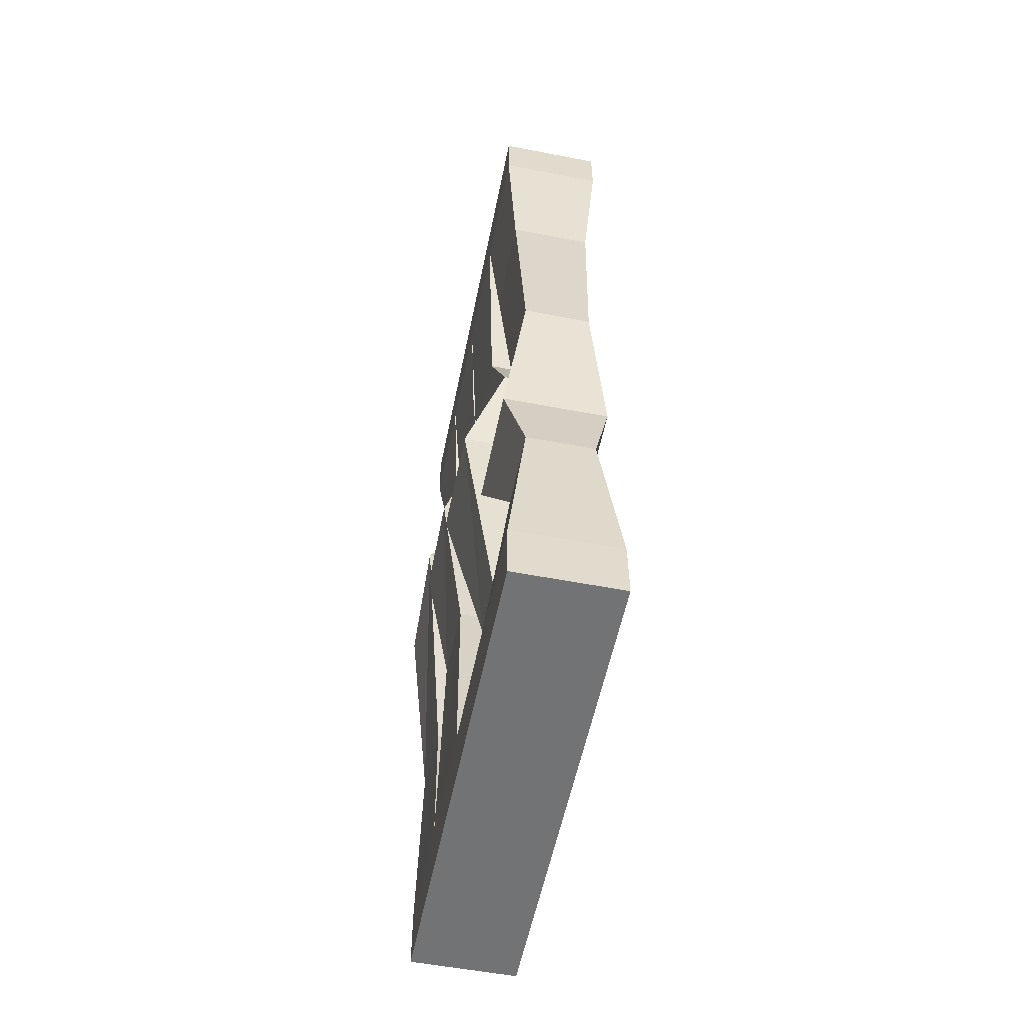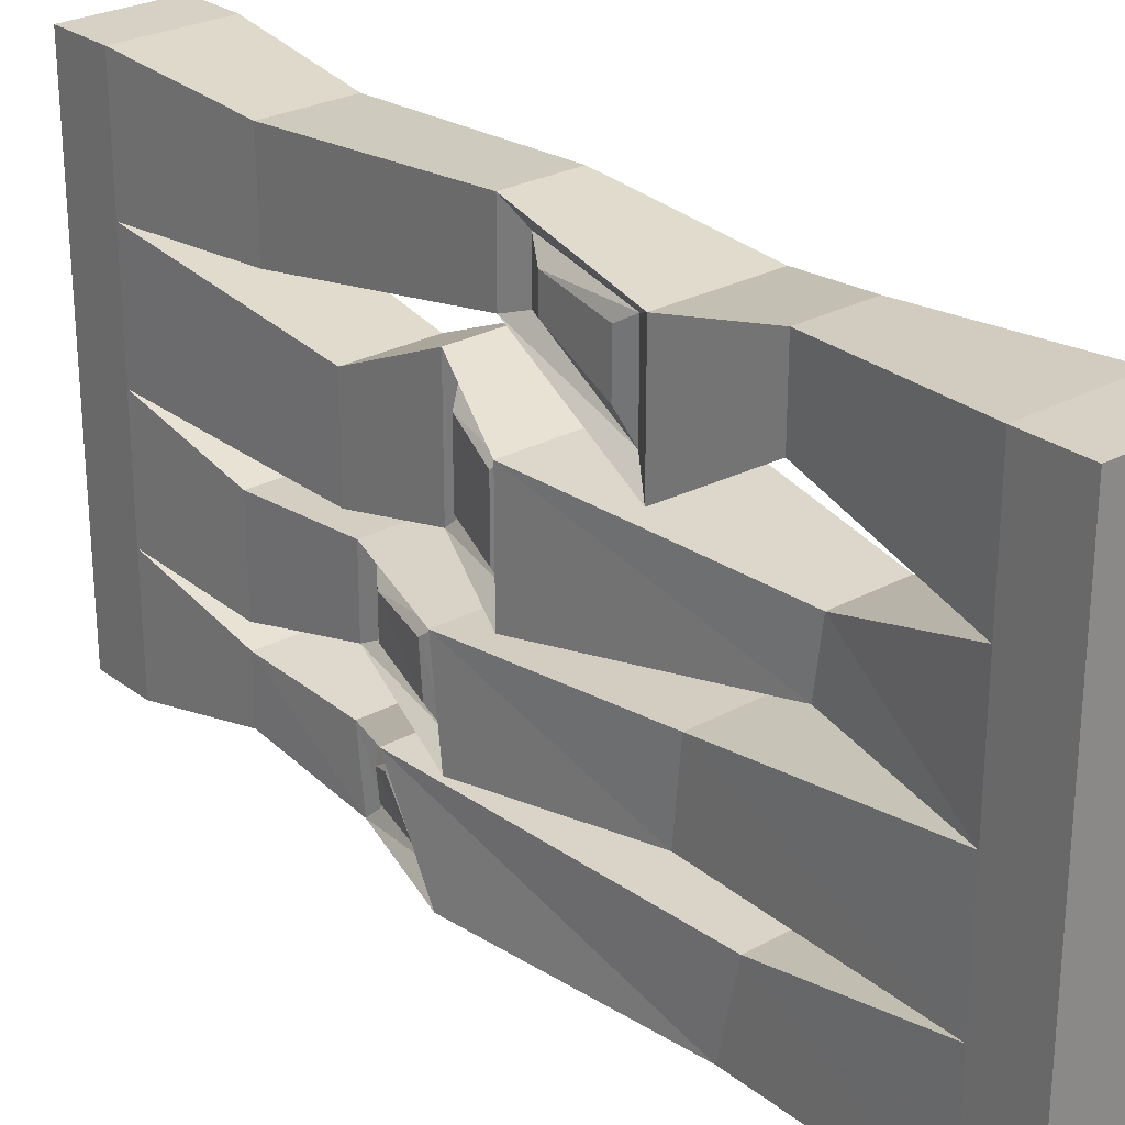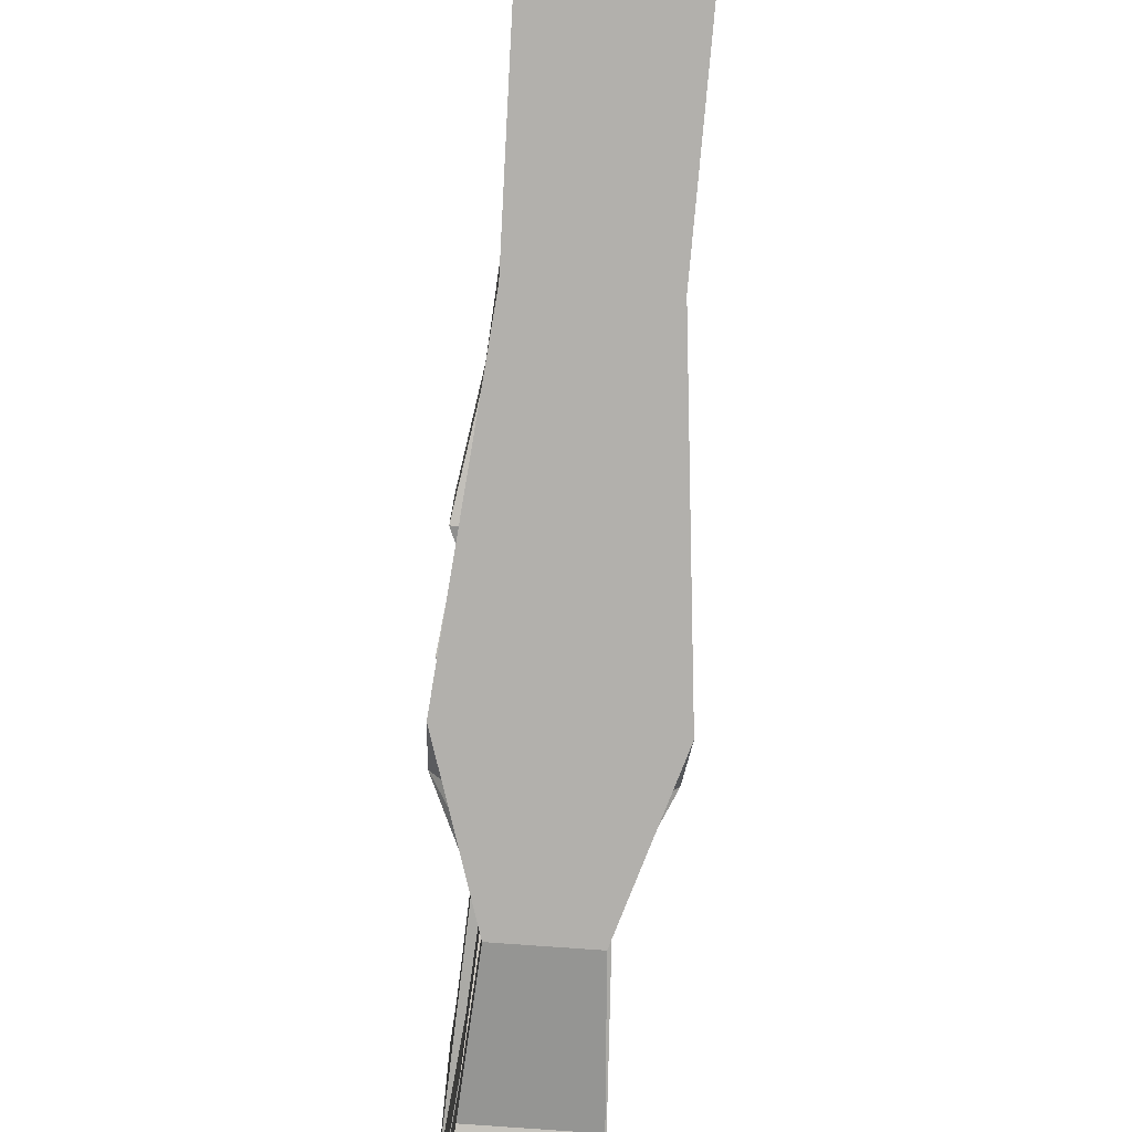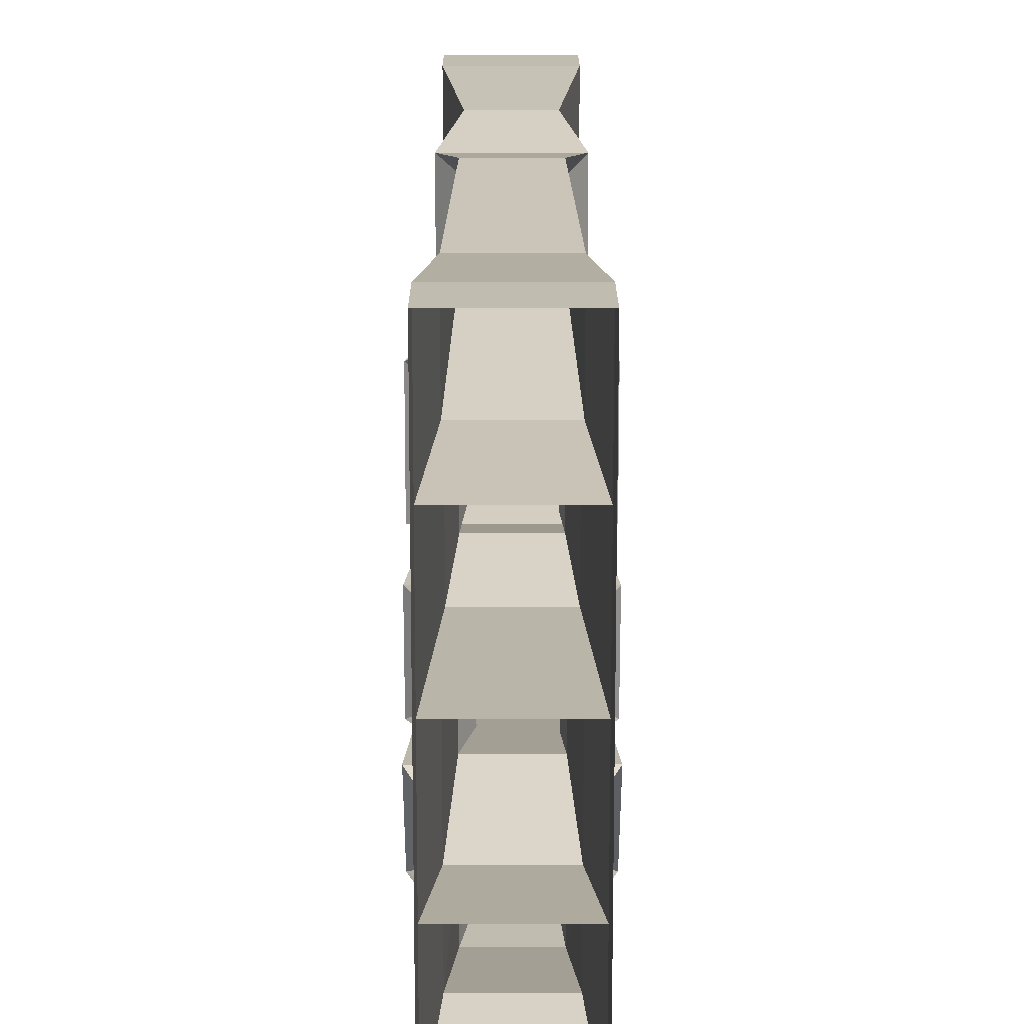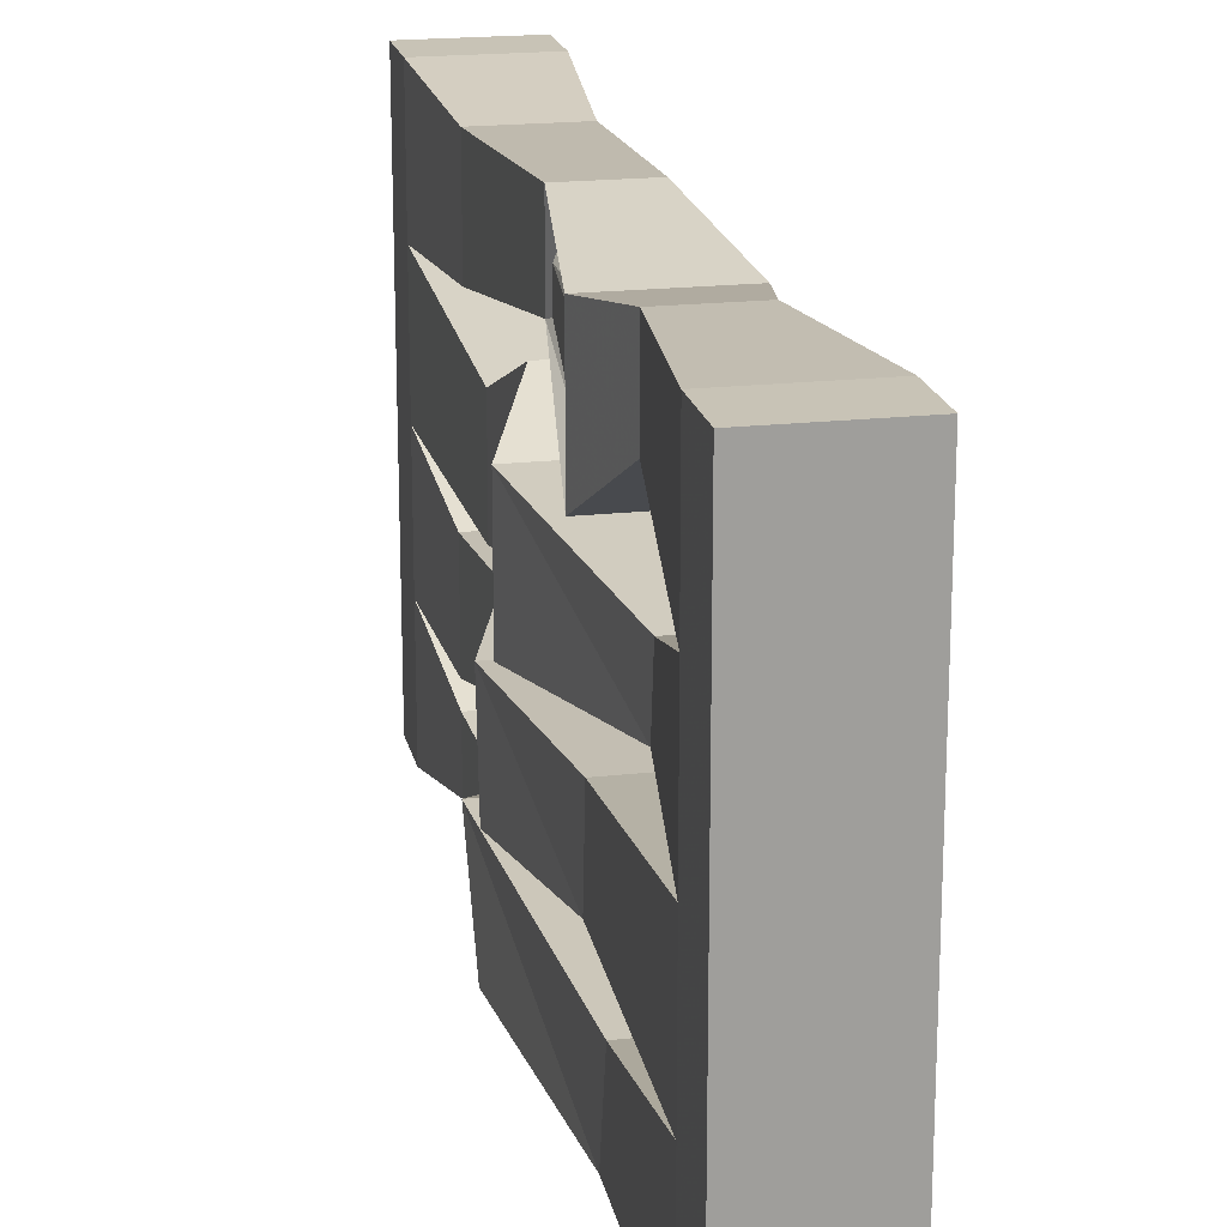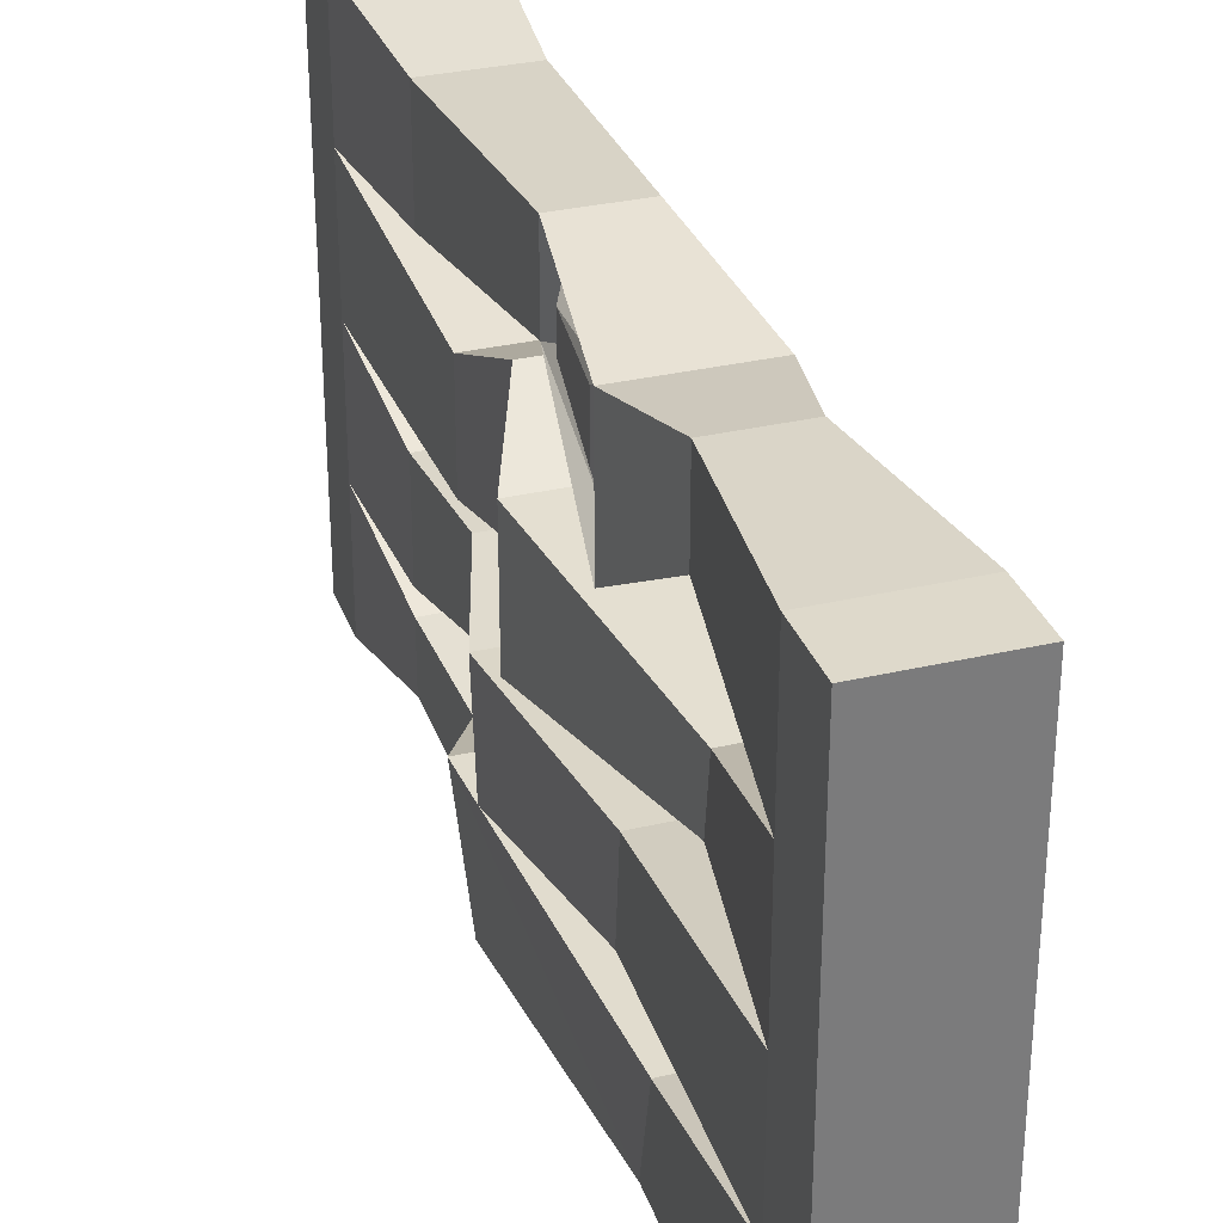
<metadata>
{"format":"obj","ext":"obj","renderer":"f3d","projection":"perspective","resolution":1024,"background":"white","views":[{"elev":-55.9,"azim":-11.4,"up":"+Y"},{"elev":26.6,"azim":-40.6,"up":"+Z"},{"elev":-78.7,"azim":-4.1,"up":"+Z"},{"elev":16.6,"azim":179.9,"up":"+Z"},{"elev":19.4,"azim":-11.9,"up":"+Z"},{"elev":31.8,"azim":-18.3,"up":"+Z"}]}
</metadata>
<code>
v -0.2188 -0.9375 0.03125
v -0.2188 -0.9375 0.1562
v -0.1562 -0.9844 0.2031
v -0.1562 -0.9844 -0.03125
v -0.25 -0.8359 0.0625
v -0.2188 -0.8594 0.08594
v -0.2031 -0.9062 0.07031
v -0.2031 -0.9062 0.1328
v -0.25 -0.8359 0.1953
v -0.2344 -0.7891 0.2656
v -0.4531 -0.9844 0.2031
v -0.375 -1.469 0.1641
v -0.2344 -1.469 0.1641
v -0.2344 -1.453 0.03906
v -0.4531 -0.9844 -0.03125
v -0.375 -0.7891 0.01562
v -0.2344 -0.7891 0.01562
v -0.2188 -0.8594 0.1562
v -0.2188 -0.5938 -0.02344
v -0.2188 -0.5938 0.1797
v -0.375 -0.7891 0.2656
v -0.3672 -0.8125 0.2266
v -0.4141 -0.9531 0.1797
v -0.375 -1.453 0.03906
v -0.4141 -1.75 0
v -0.4141 -1.75 0.25
v -0.1953 -1.75 0.25
v -0.1953 -1.75 0
v -0.2422 -1.156 0.2656
v -0.2422 -1.156 0.4219
v -0.1953 -1.211 0.4531
v -0.1953 -1.211 0.2109
v -0.2656 -0.9531 0.3594
v -0.2344 -0.9922 0.3672
v -0.2266 -1.117 0.3047
v -0.2266 -1.117 0.4062
v -0.2656 -0.9531 0.4609
v -0.2344 -0.8984 0.5
v -0.4141 -1.211 0.4531
v -0.375 -1.398 0.4844
v -0.2344 -1.398 0.4844
v -0.2344 -1.398 0.3281
v -0.4141 -1.211 0.2109
v -0.375 -0.8984 0.3438
v -0.2344 -0.8984 0.3438
v -0.2344 -0.9922 0.4297
v -0.2188 -0.4297 0.2656
v -0.2188 -0.4297 0.4688
v -0.375 -0.8984 0.5
v -0.3594 -0.9453 0.4609
v -0.3828 -1.164 0.4297
v -0.375 -1.398 0.3281
v -0.4141 -1.75 0.5
v -0.1953 -1.75 0.5
v -0.2109 -0.8281 -0.2422
v -0.2109 -0.8125 -0.1094
v -0.1562 -0.8516 -0.07812
v -0.1562 -0.875 -0.2812
v -0.2578 -0.6406 -0.2031
v -0.2266 -0.6641 -0.1875
v -0.1953 -0.7969 -0.2188
v -0.1953 -0.7891 -0.125
v -0.2578 -0.6406 -0.1016
v -0.2344 -0.6016 -0.07031
v -0.4531 -0.8516 -0.07812
v -0.4062 -1.273 -0.0625
v -0.2031 -1.273 -0.0625
v -0.2031 -1.258 -0.2344
v -0.4531 -0.875 -0.2812
v -0.375 -0.6016 -0.2266
v -0.2344 -0.6016 -0.2266
v -0.2266 -0.6641 -0.1172
v -0.2188 -0.3672 -0.2812
v -0.2188 -0.3672 -0.07812
v -0.375 -0.6016 -0.07031
v -0.3672 -0.6328 -0.09375
v -0.4141 -0.8203 -0.1016
v -0.4062 -1.258 -0.2344
v -0.4141 -1.75 -0.25
v -0.1953 -1.75 -0.25
v -0.2031 -0.7969 -0.4688
v -0.2031 -0.7266 -0.3359
v -0.1562 -0.7422 -0.2969
v -0.1562 -0.8516 -0.5
v -0.25 -0.6328 -0.4688
v -0.2188 -0.6562 -0.4453
v -0.1875 -0.7578 -0.4453
v -0.1875 -0.7109 -0.3594
v -0.25 -0.625 -0.375
v -0.2344 -0.5859 -0.3516
v -0.4531 -0.7422 -0.2969
v -0.4062 -1.383 -0.3203
v -0.2031 -1.383 -0.3203
v -0.2031 -1.344 -0.5
v -0.4531 -0.8516 -0.5
v -0.375 -0.6016 -0.5
v -0.2344 -0.6016 -0.5
v -0.2188 -0.6484 -0.3906
v -0.2188 -0.3672 -0.4531
v -0.2188 -0.3672 -0.3281
v -0.375 -0.5859 -0.3516
v -0.3672 -0.625 -0.375
v -0.4141 -0.7266 -0.3359
v -0.4062 -1.344 -0.5
v -0.4141 -1.75 -0.5
v -0.1953 -1.75 -0.5
v -0.1953 -0.125 0.25
v -0.1953 0 0.5
v -0.1953 -0.125 0.5
v -0.4141 -0.125 0.25
v -0.3906 -0.5938 0.1797
v -0.1953 -0.125 0
v -0.1953 0 -0.5
v -0.1953 -0.125 -0.25
v -0.1953 -0.125 -0.5
v -0.4141 0 -0.5
v -0.4141 -0.125 -0.5
v -0.4141 -0.125 -0.25
v -0.4141 0 0.5
v -0.4141 -0.125 0
v -0.4141 -0.125 0.5
v -0.3906 -0.4297 0.4688
v -0.3594 -0.9453 0.3594
v -0.3828 -0.9844 0.3672
v -0.3828 -0.9844 0.4297
v -0.3906 -1.125 0.4062
v -0.3828 -1.164 0.2578
v -0.3906 -1.125 0.3047
v -0.3906 -0.4297 0.2656
v -0.1953 -1.875 0.5
v -0.4141 -1.875 0.5
v -0.4141 -1.875 -0.5
v -0.1953 -1.875 -0.5
v -0.3906 -0.3672 -0.07812
v -0.3906 -0.3672 -0.3281
v -0.3906 -0.3672 -0.4531
v -0.3906 -0.5938 -0.02344
v -0.3906 -0.3672 -0.2812
v -0.4141 -0.9531 0.007812
v -0.3672 -0.8125 0.03906
v -0.3906 -0.8281 0.05469
v -0.3906 -0.8281 0.1953
v -0.4219 -0.9375 0.1641
v -0.4219 -0.9375 0.03125
v -0.4141 -0.8359 -0.25
v -0.3672 -0.6328 -0.2109
v -0.3906 -0.6641 -0.1953
v -0.3906 -0.6641 -0.1172
v -0.4219 -0.7891 -0.125
v -0.4219 -0.7969 -0.2188
v -0.4141 -0.8047 -0.4688
v -0.3672 -0.6328 -0.4688
v -0.3906 -0.6562 -0.4453
v -0.3906 -0.6484 -0.3906
v -0.4219 -0.7109 -0.3594
v -0.4219 -0.7656 -0.4453
f 1 2 3
f 1 3 4
f 1 4 5
f 2 9 10
f 2 10 3
f 4 17 5
f 5 17 9
f 9 17 10
f 11 21 22
f 11 22 23
f 11 23 15
f 29 30 31
f 29 31 32
f 29 32 33
f 30 37 38
f 30 38 31
f 32 45 33
f 33 45 37
f 37 45 38
f 39 49 50
f 39 50 51
f 39 51 43
f 55 56 57
f 55 57 58
f 55 58 59
f 56 63 64
f 56 64 57
f 58 71 59
f 59 71 63
f 63 71 64
f 65 75 76
f 65 76 77
f 65 77 69
f 81 82 83
f 81 83 84
f 81 84 85
f 82 89 90
f 82 90 83
f 84 97 85
f 85 97 89
f 89 97 90
f 91 101 102
f 91 102 103
f 91 103 95
f 107 108 109
f 107 112 108
f 108 112 113
f 113 112 114
f 113 114 115
f 113 115 116
f 116 115 117
f 116 117 118
f 116 118 119
f 119 118 120
f 119 120 110
f 119 110 121
f 119 121 108
f 108 121 109
f 49 44 123
f 49 123 50
f 51 127 43
f 43 127 44
f 44 127 123
f 130 27 54
f 130 54 131
f 130 131 132
f 130 132 133
f 130 133 80
f 130 80 28
f 130 28 27
f 131 54 53
f 131 53 26
f 131 26 25
f 131 25 132
f 132 25 79
f 132 79 105
f 132 105 133
f 133 105 106
f 133 106 80
f 23 139 15
f 15 139 16
f 16 139 140
f 16 140 21
f 21 140 22
f 77 145 69
f 69 145 70
f 70 145 146
f 70 146 75
f 75 146 76
f 103 151 95
f 95 151 96
f 96 151 152
f 96 152 101
f 101 152 102
f 1 5 6
f 1 6 7
f 1 7 2
f 2 7 8
f 2 8 9
f 3 10 11
f 4 15 16
f 4 16 17
f 5 9 18
f 5 18 6
f 10 21 11
f 8 18 9
f 29 33 34
f 29 34 35
f 29 35 30
f 30 35 36
f 30 36 37
f 31 38 39
f 32 43 44
f 32 44 45
f 33 37 46
f 33 46 34
f 38 49 39
f 36 46 37
f 55 59 60
f 55 60 61
f 55 61 56
f 56 61 62
f 56 62 63
f 57 64 65
f 58 69 70
f 58 70 71
f 59 63 72
f 59 72 60
f 64 75 65
f 62 72 63
f 81 85 86
f 81 86 87
f 81 87 82
f 82 87 88
f 82 88 89
f 83 90 91
f 84 95 96
f 84 96 97
f 85 89 98
f 85 98 86
f 90 101 91
f 88 98 89
f 50 123 124
f 50 124 125
f 50 125 51
f 51 125 126
f 51 126 127
f 123 127 128
f 123 128 124
f 126 128 127
f 22 140 141
f 22 141 142
f 22 142 23
f 23 142 143
f 23 143 139
f 139 143 144
f 139 144 140
f 140 144 141
f 76 146 147
f 76 147 148
f 76 148 77
f 77 148 149
f 77 149 145
f 145 149 150
f 145 150 146
f 146 150 147
f 102 152 153
f 102 153 154
f 102 154 103
f 103 154 155
f 103 155 151
f 151 155 156
f 151 156 152
f 152 156 153
f 3 11 12
f 3 12 13
f 3 13 4
f 4 13 14
f 4 14 15
f 10 17 19
f 10 19 20
f 10 20 21
f 11 15 24
f 11 24 12
f 14 24 15
f 31 39 40
f 31 40 41
f 31 41 32
f 32 41 42
f 32 42 43
f 38 45 47
f 38 47 48
f 38 48 49
f 39 43 52
f 39 52 40
f 42 52 43
f 57 65 66
f 57 66 67
f 57 67 58
f 58 67 68
f 58 68 69
f 64 71 73
f 64 73 74
f 64 74 75
f 65 69 78
f 65 78 66
f 68 78 69
f 83 91 92
f 83 92 93
f 83 93 84
f 84 93 94
f 84 94 95
f 90 97 99
f 90 99 100
f 90 100 101
f 91 95 104
f 91 104 92
f 94 104 95
f 48 122 49
f 49 122 44
f 129 47 45
f 129 45 44
f 129 44 122
f 135 136 96
f 135 96 101
f 135 101 100
f 137 19 17
f 137 17 16
f 137 16 111
f 111 16 21
f 111 21 20
f 138 73 71
f 138 71 70
f 138 70 134
f 134 70 75
f 134 75 74
f 97 96 136
f 97 136 99
f 6 18 8
f 6 8 7
f 34 46 36
f 34 36 35
f 60 72 62
f 60 62 61
f 86 98 88
f 86 88 87
f 124 128 125
f 125 128 126
f 141 144 142
f 142 144 143
f 147 150 148
f 148 150 149
f 153 156 154
f 154 156 155
f 12 24 25
f 12 25 26
f 12 26 13
f 13 26 27
f 13 27 14
f 14 27 28
f 14 28 24
f 40 52 26
f 40 26 53
f 40 53 41
f 41 53 54
f 41 54 42
f 42 54 27
f 42 27 52
f 66 78 79
f 66 79 25
f 66 25 67
f 67 25 28
f 67 28 68
f 68 28 80
f 68 80 78
f 92 104 105
f 92 105 79
f 92 79 93
f 93 79 80
f 93 80 94
f 94 80 106
f 94 106 104
f 107 109 48
f 107 48 47
f 107 47 110
f 107 110 111
f 107 111 20
f 107 20 112
f 109 121 122
f 109 122 48
f 129 122 121
f 129 121 110
f 129 110 47
f 27 26 52
f 20 19 112
f 112 19 120
f 112 120 134
f 112 134 74
f 112 74 114
f 114 74 73
f 114 73 118
f 114 118 135
f 114 135 100
f 114 100 115
f 115 100 99
f 115 99 117
f 117 99 136
f 117 136 118
f 118 136 135
f 137 111 110
f 137 110 120
f 137 120 19
f 28 25 24
f 138 134 120
f 138 120 118
f 138 118 73
f 80 79 78
f 106 105 104

</code>
